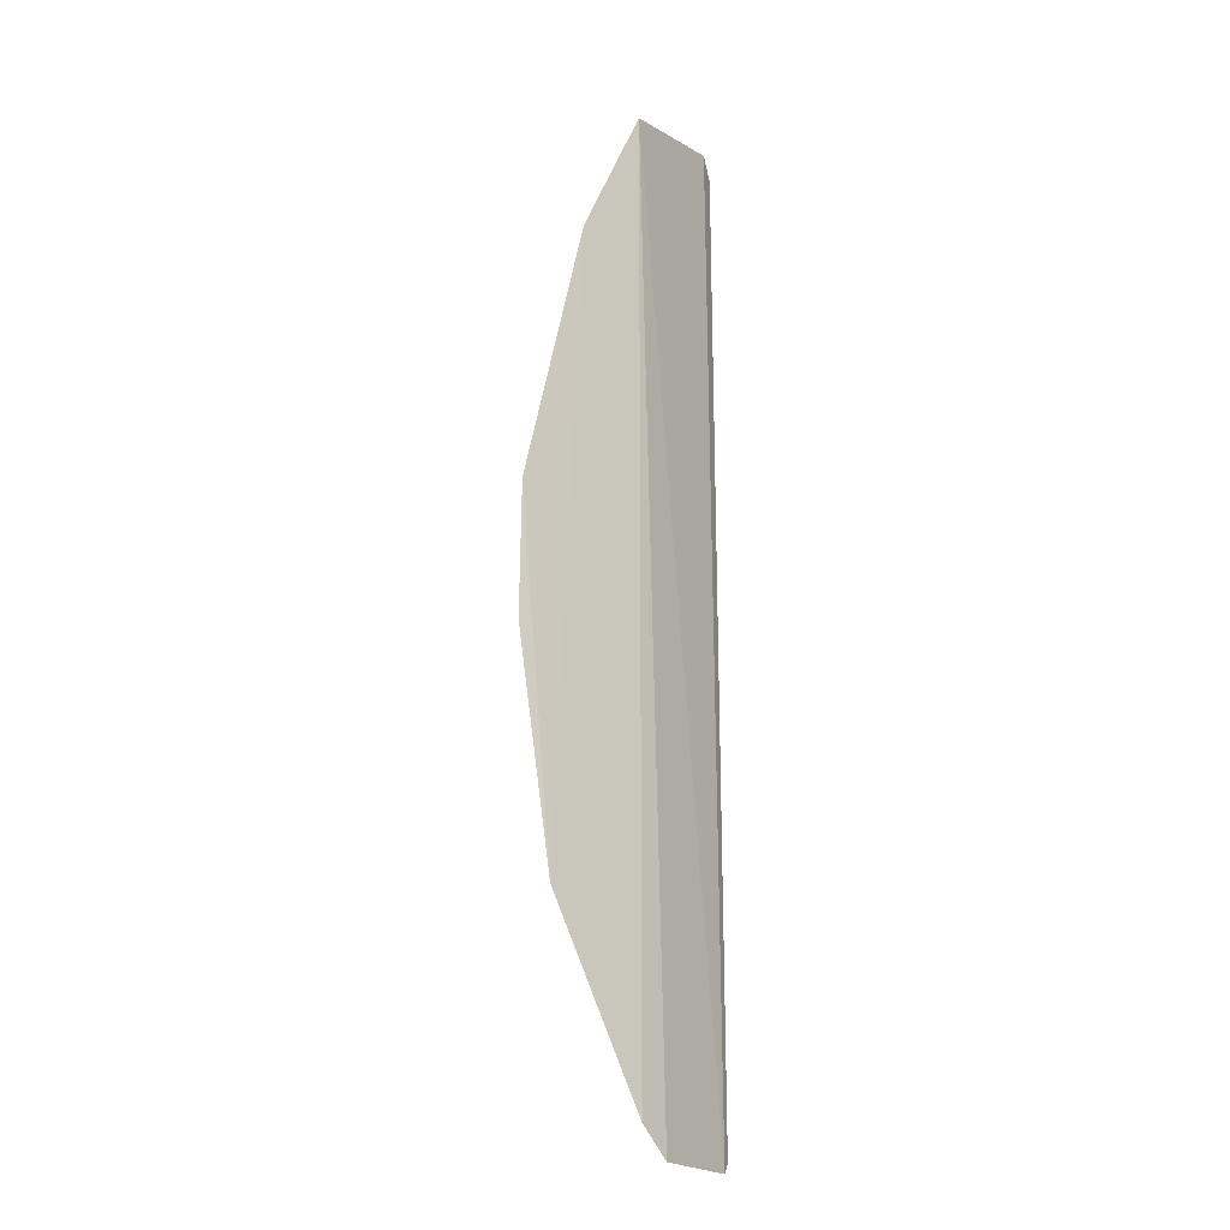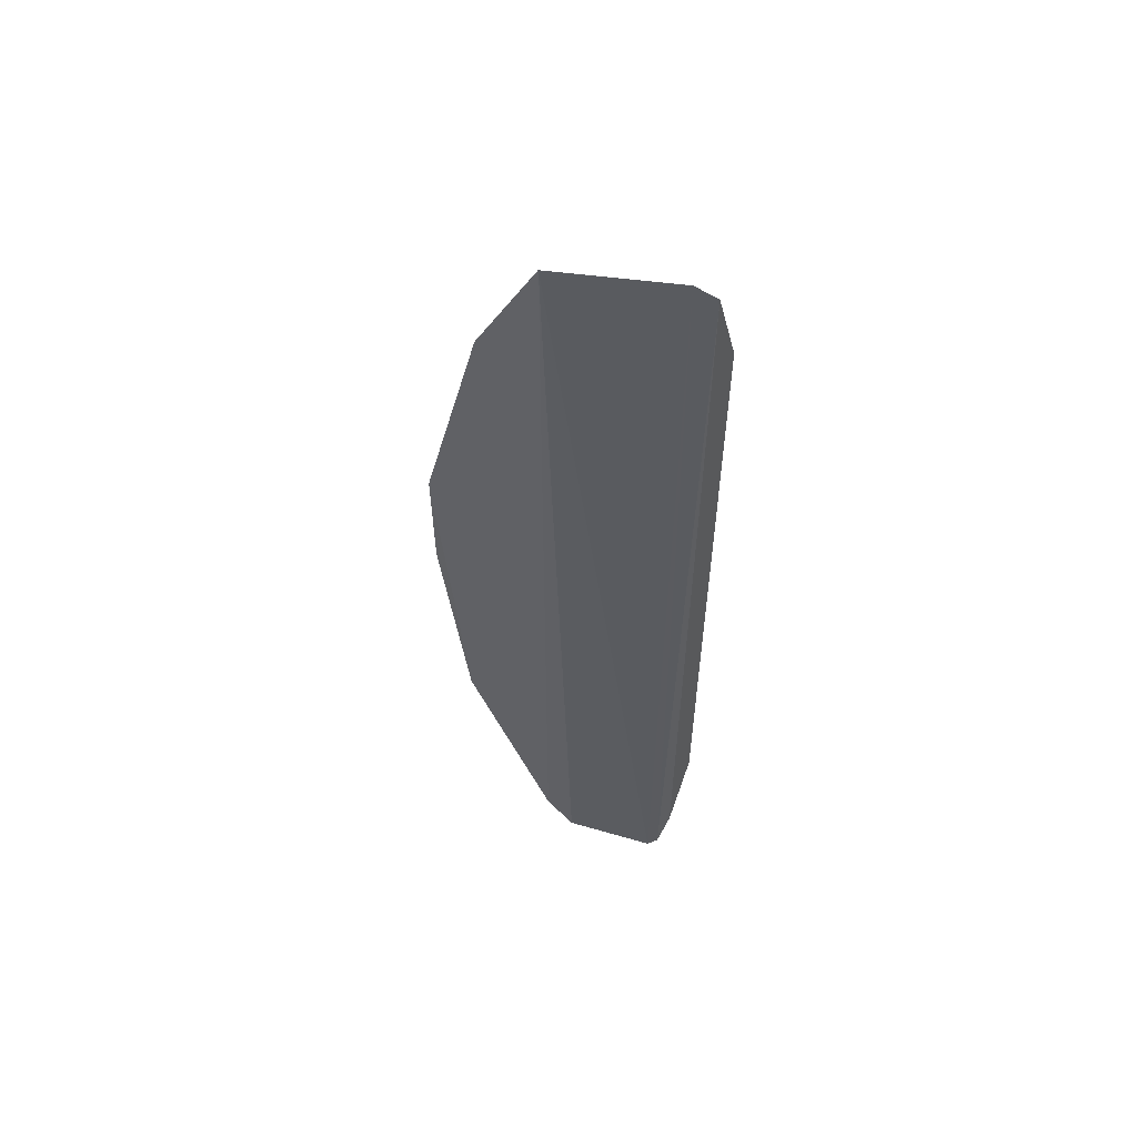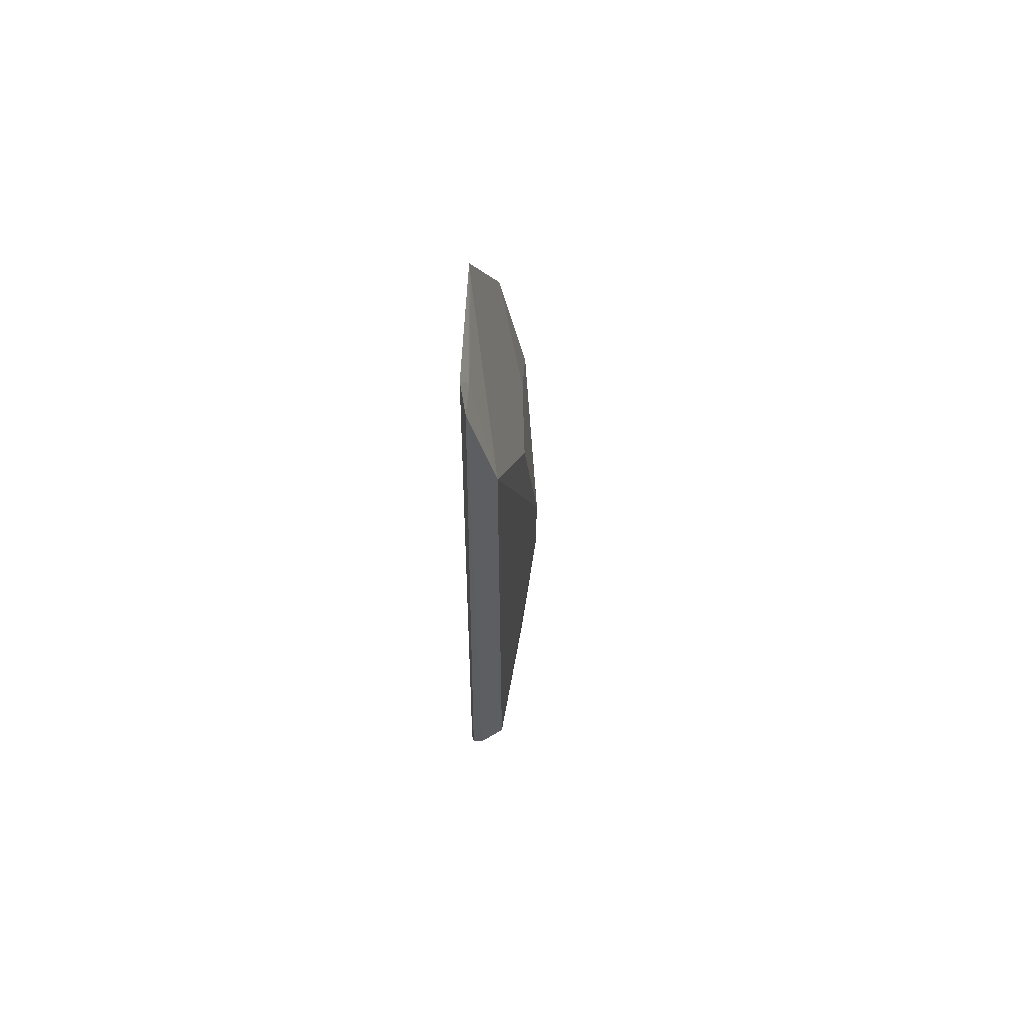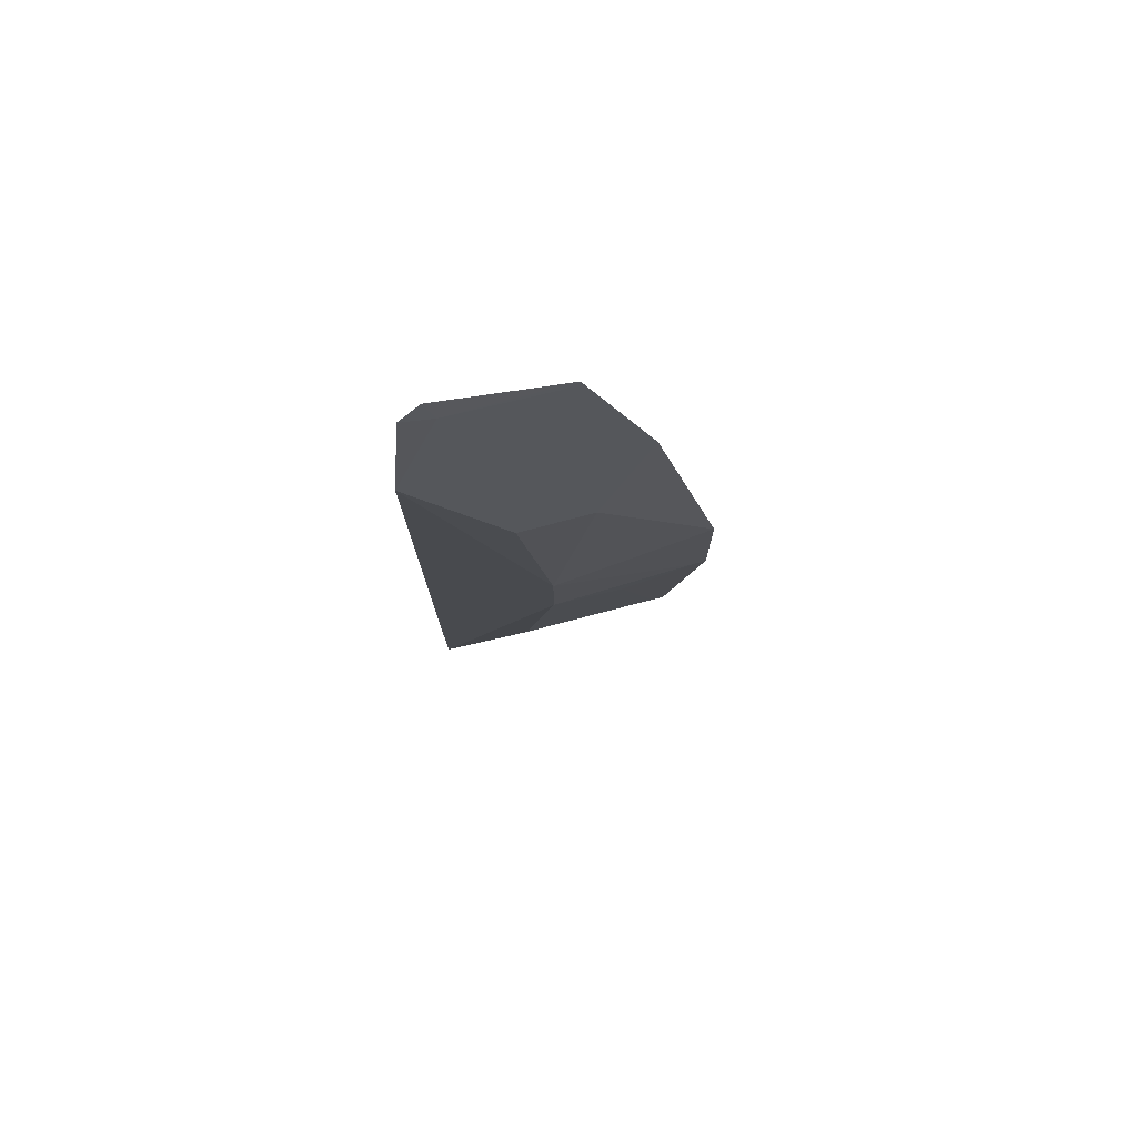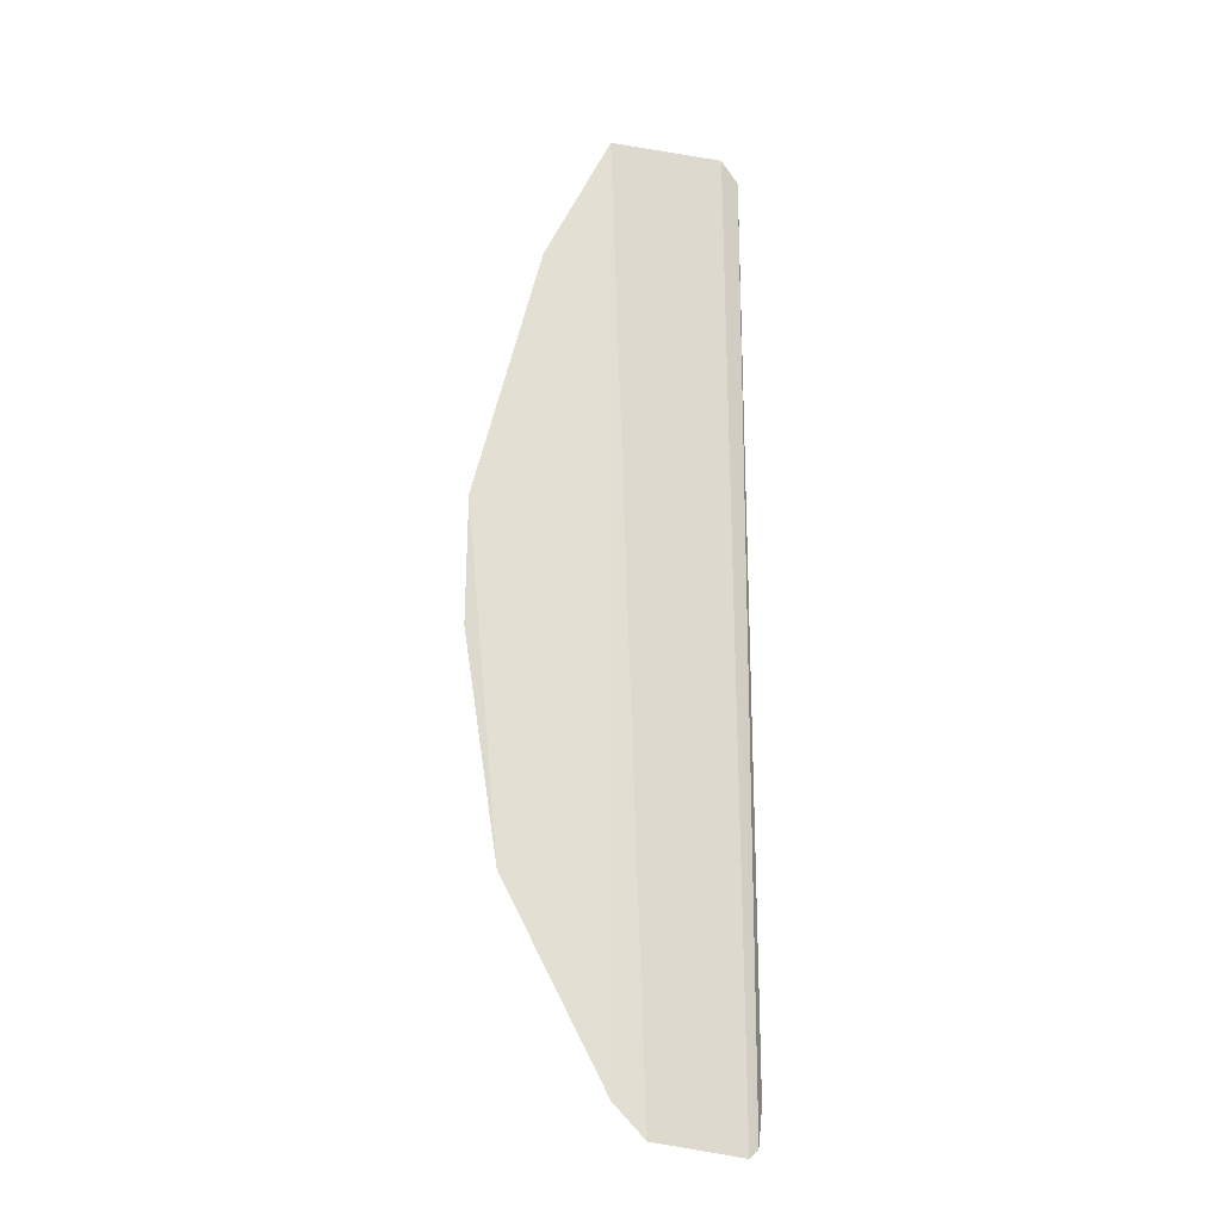
<metadata>
{"format":"obj","ext":"obj","renderer":"f3d","projection":"perspective","resolution":1024,"background":"white","views":[{"elev":-14.9,"azim":142.0,"up":"+Y"},{"elev":57.4,"azim":-148.7,"up":"+Y"},{"elev":65.9,"azim":-67.9,"up":"+Y"},{"elev":77.7,"azim":9.0,"up":"+Y"},{"elev":-22.3,"azim":175.6,"up":"+Y"}]}
</metadata>
<code>
v 0.3088 -0.233 0.1806
v 0.3683 -0.1273 0.1792
v 0.2589 -0.1711 0.2169
v 0.2691 0.2237 0.1974
v 0.3227 0.2182 0.1789
v 0.317 0.02134 0.213
v 0.2635 -0.2332 0.1961
v 0.3227 -0.2182 0.1789
v 0.3022 -0.1093 0.2118
v 0.2589 0.1711 0.2169
v 0.3835 0.03742 0.1799
v 0.2744 -0.2138 0.199
v 0.2677 -0.2374 0.1932
v 0.3046 -0.2288 0.1835
v 0.317 -0.02134 0.213
v 0.2607 -0.2152 0.2032
v 0.2607 0.2152 0.2032
v 0.3531 0.1576 0.1791
v 0.363 -0.1246 0.1821
v 0.3839 -0.02234 0.1808
v 0.2744 0.2138 0.199
v 0.3022 0.1093 0.2118
v 0.378 -0.02141 0.1837
v 0.3471 -0.03645 0.1974
v 0.3174 0.2155 0.1818
v 0.3332 0.1097 0.1983
f 8 1 5
f 9 3 8
f 13 5 1
f 13 7 4
f 13 4 5
f 14 8 3
f 14 1 8
f 14 3 12
f 14 13 1
f 14 12 13
f 15 3 9
f 15 10 3
f 15 6 10
f 16 3 10
f 16 12 3
f 16 13 12
f 16 7 13
f 17 4 7
f 17 16 10
f 17 7 16
f 18 11 2
f 18 8 5
f 18 2 8
f 19 15 9
f 19 9 8
f 19 8 2
f 20 2 11
f 20 19 2
f 21 17 10
f 21 5 4
f 21 4 17
f 22 10 6
f 22 5 10
f 23 6 15
f 23 20 11
f 23 11 6
f 24 15 19
f 24 19 20
f 24 23 15
f 24 20 23
f 25 21 10
f 25 10 5
f 25 5 21
f 26 22 6
f 26 6 11
f 26 11 18
f 26 18 5
f 26 5 22

</code>
